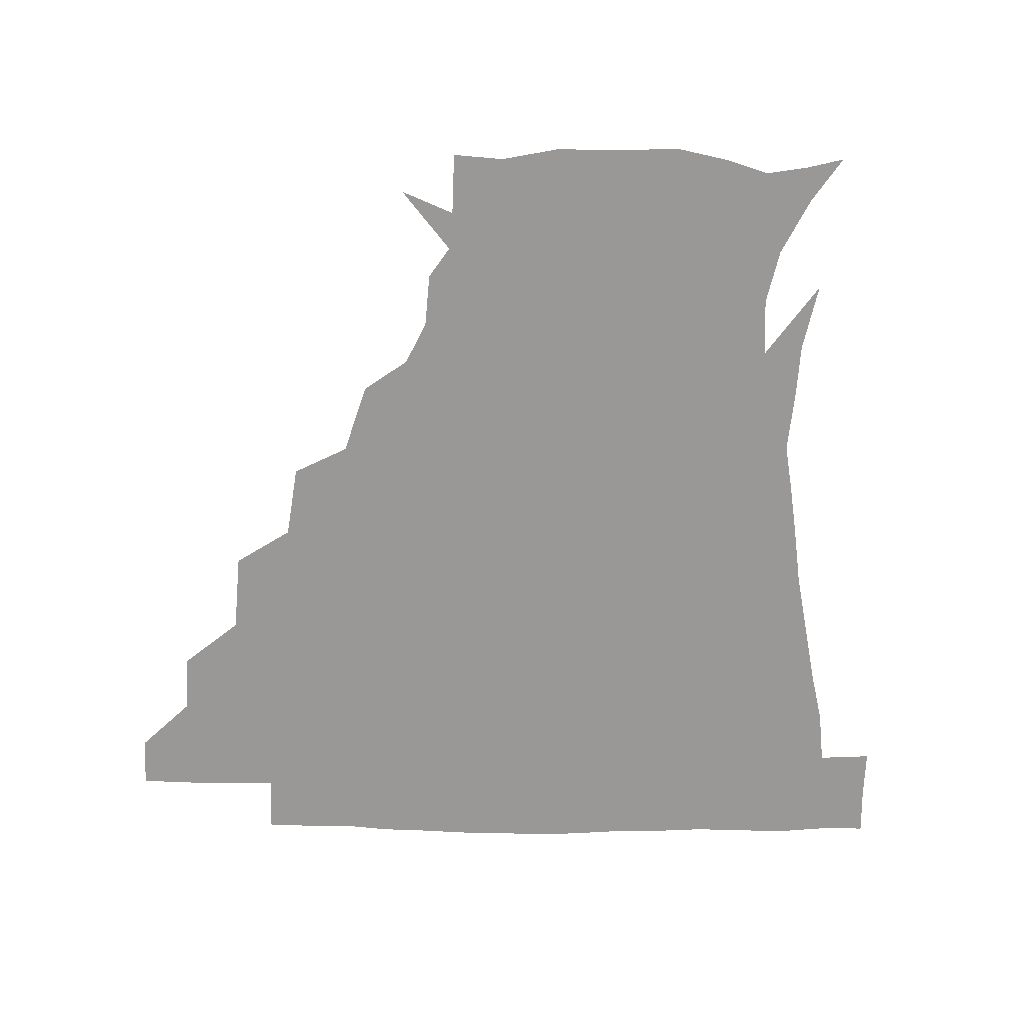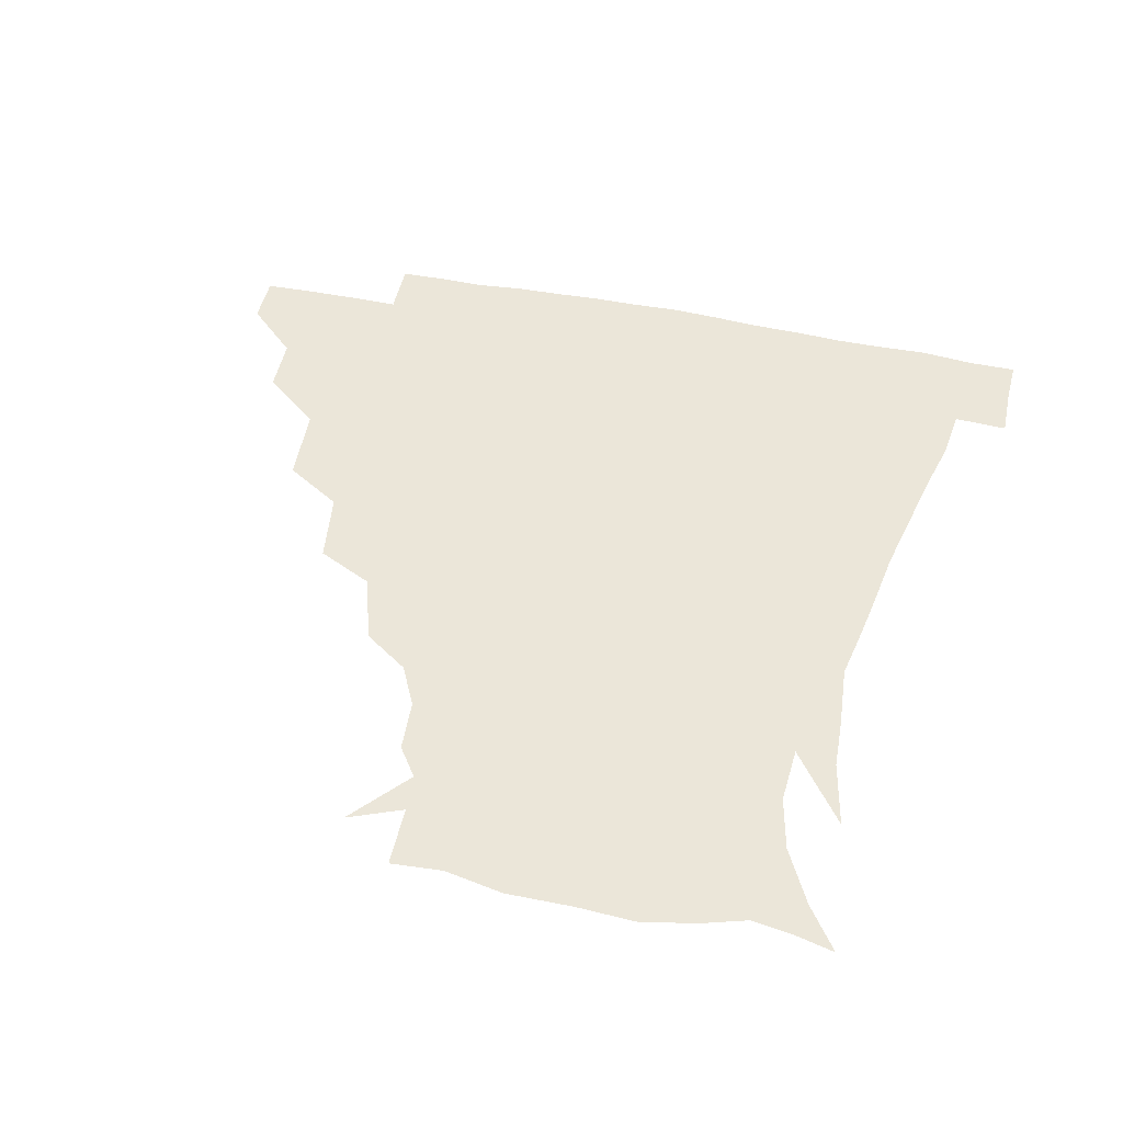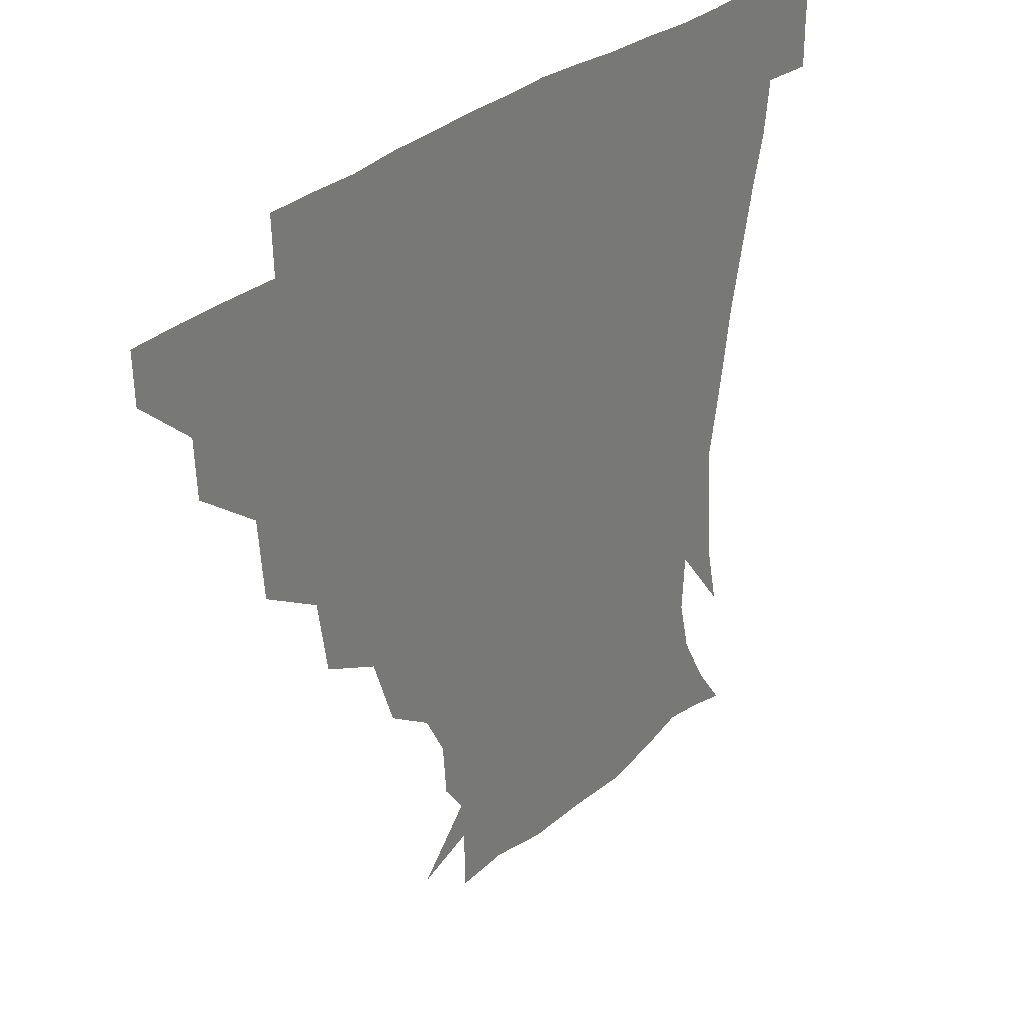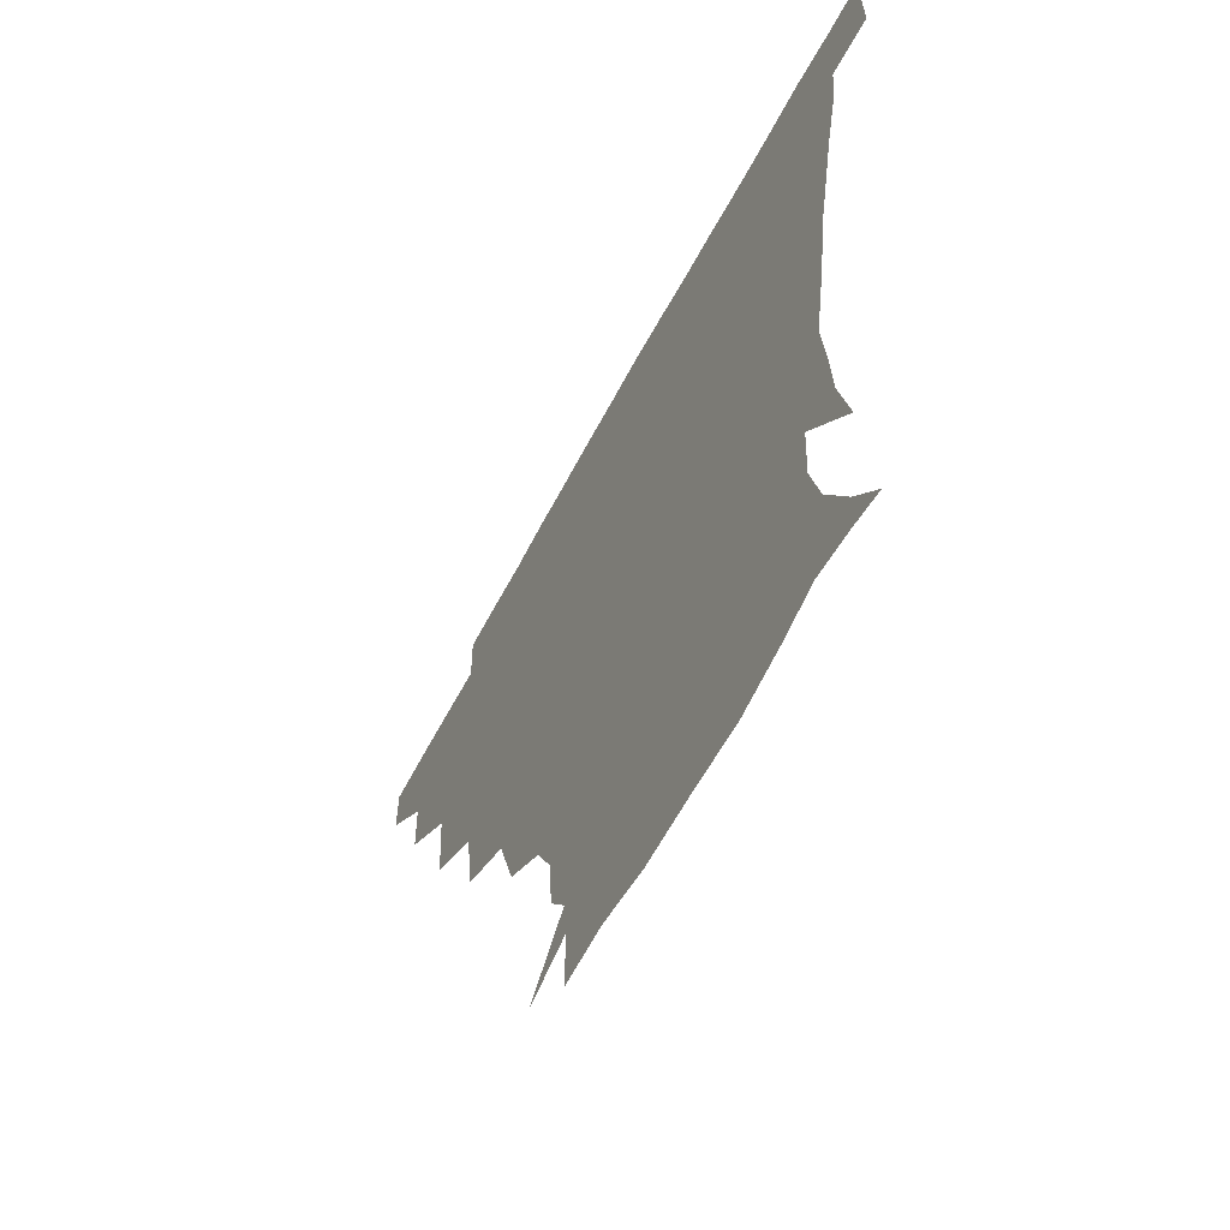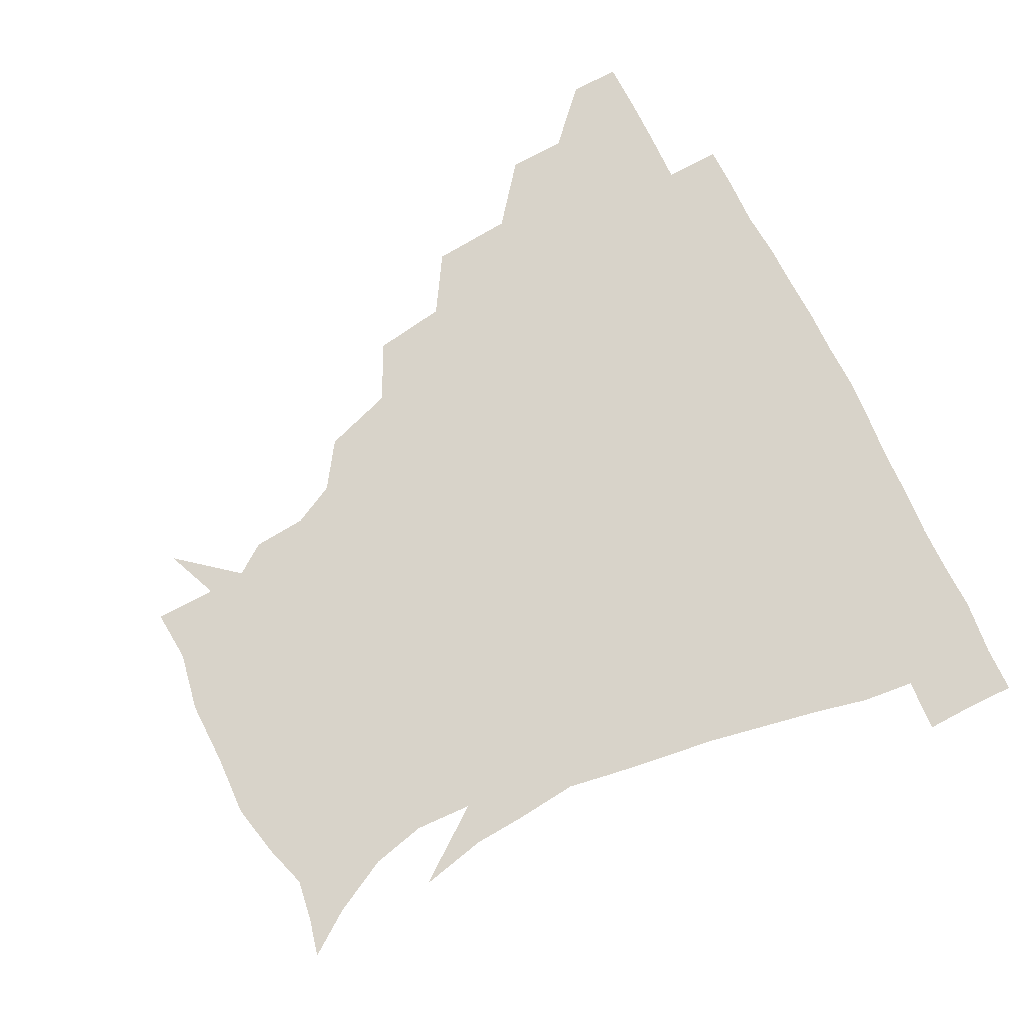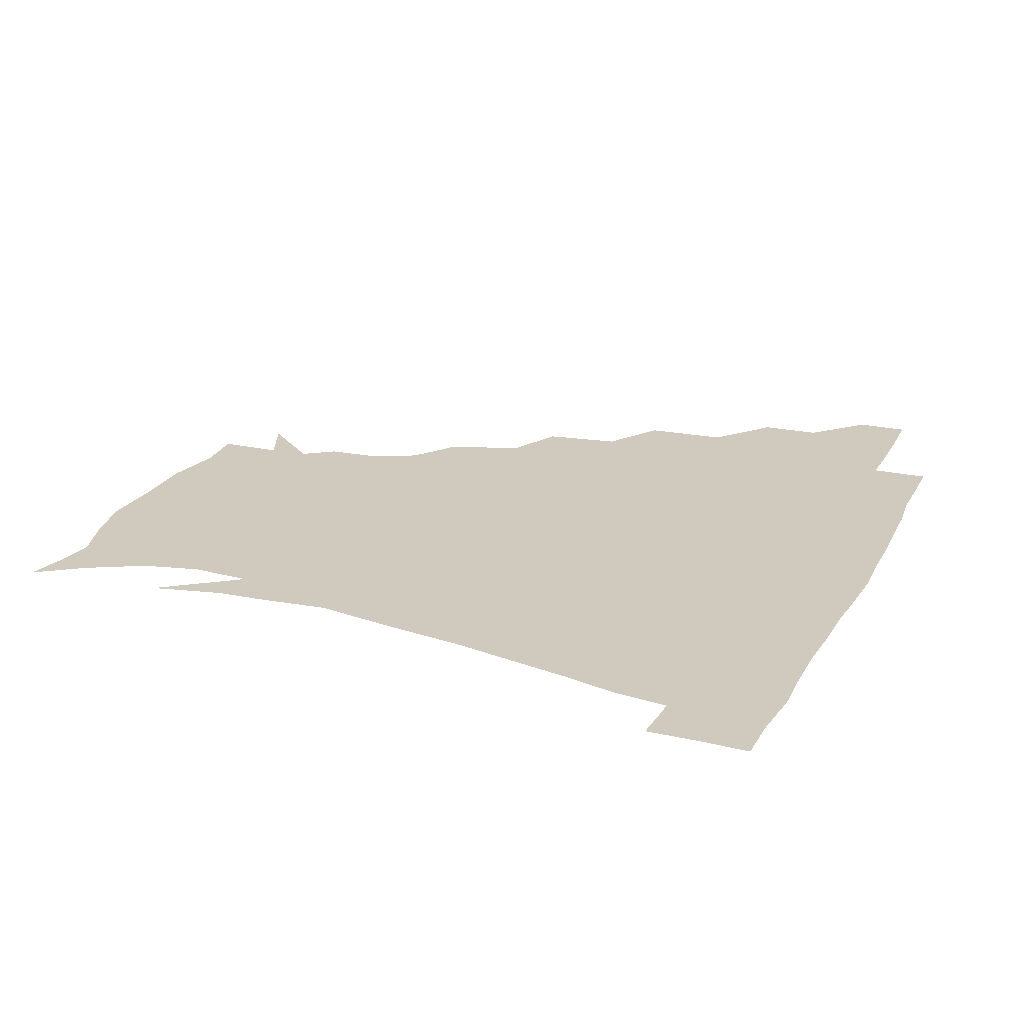
<metadata>
{"format":"obj","ext":"obj","renderer":"f3d","projection":"perspective","resolution":1024,"background":"white","views":[{"elev":-68.7,"azim":-1.3,"up":"+Z"},{"elev":46.9,"azim":12.8,"up":"+Z"},{"elev":33.1,"azim":-49.1,"up":"+Y"},{"elev":-62.1,"azim":62.1,"up":"+Y"},{"elev":76.0,"azim":63.0,"up":"+Z"},{"elev":22.8,"azim":111.9,"up":"+Z"}]}
</metadata>
<code>
v 451.2 345 0
v 451 360.8 0
v 468.1 311 0
v 467.5 329.3 0
v 467.3 345.4 0
v 466.6 361.2 0
v 488.2 270.6 0
v 486.5 295.9 0
v 484.4 314.7 0
v 483.4 330.6 0
v 482.6 345.8 0
v 482.5 361.1 0
v 509.3 235.8 0
v 506.1 259 0
v 502.1 279 0
v 500.7 301.1 0
v 499.5 316.8 0
v 498.4 331.3 0
v 498 345.9 0
v 497.9 360.7 0
v 497.5 378.5 0
v 533.9 204.6 0
v 526.8 227 0
v 521 244.8 0
v 519.2 270.1 0
v 516.5 285.9 0
v 514.9 301.8 0
v 513.9 317.4 0
v 513.2 331.8 0
v 512.8 345.9 0
v 512.3 360.5 0
v 511.5 378.7 0
v 555.8 164 0
v 554.6 181.1 0
v 548 194.6 0
v 541.4 217 0
v 537.1 237.2 0
v 534.6 257.6 0
v 532.6 275 0
v 531.2 289.7 0
v 529.5 303.2 0
v 528.5 317.4 0
v 527.8 331.5 0
v 527.7 346.1 0
v 527 361.7 0
v 526.3 378.4 0
v 546.5 135 0
v 562.5 154.2 0
v 563.7 172 0
v 560.8 189.3 0
v 555.8 207.1 0
v 551.8 222.5 0
v 548.7 243.6 0
v 547.7 261 0
v 546 276.5 0
v 545 289.9 0
v 544.7 304.6 0
v 543.8 318.1 0
v 542.9 331.8 0
v 542.9 346 0
v 541.9 361.7 0
v 541 379.6 0
v 563.4 141.9 0
v 572 158.3 0
v 572.4 181.3 0
v 570 195.8 0
v 565.8 212.6 0
v 564 229.4 0
v 561.4 246.5 0
v 561.1 264.8 0
v 559.4 276 0
v 559.4 291 0
v 559.1 305 0
v 558.9 318.5 0
v 559.7 332 0
v 557.7 346.5 0
v 557 360.9 0
v 555.5 379.8 0
v 563.7 122.2 0
v 578.7 146.6 0
v 583.1 164.8 0
v 582.2 184.1 0
v 579.8 201.4 0
v 577.7 216.8 0
v 576.2 235.2 0
v 575.5 249.1 0
v 574.1 265.5 0
v 573.7 277.4 0
v 574 292.4 0
v 573.3 304.9 0
v 572.9 317.7 0
v 573.5 332.1 0
v 572.3 346.6 0
v 571.7 360.4 0
v 569.8 380.3 0
v 579.9 123.3 0
v 591.9 147.2 0
v 593.6 167.9 0
v 593.9 185.8 0
v 591.1 202 0
v 589.7 218.1 0
v 588.8 234.1 0
v 587.9 251.3 0
v 587.7 264.9 0
v 587.9 277.9 0
v 588 292.9 0
v 587.4 304.8 0
v 587.6 318.3 0
v 588 332.1 0
v 586.8 346.9 0
v 585.9 361.7 0
v 584.2 380.1 0
v 598.4 119.5 0
v 605.5 148.2 0
v 605 168.1 0
v 605 187.9 0
v 602.6 205 0
v 602 219.7 0
v 601.8 237.4 0
v 601.3 250.7 0
v 601.5 263.6 0
v 601.8 278.9 0
v 601.9 292.6 0
v 602.5 305.8 0
v 602.1 318.7 0
v 602.1 332.2 0
v 601.4 347.1 0
v 600.6 362.1 0
v 598.2 380.5 0
v 619.3 119.5 0
v 618.1 149.8 0
v 617.2 169.3 0
v 616.2 189.5 0
v 614.7 205.4 0
v 614.1 220.8 0
v 614.1 237.1 0
v 614.5 250.3 0
v 615.3 265.5 0
v 615.6 279.4 0
v 616.1 291.8 0
v 616.7 306.4 0
v 617.1 319.6 0
v 616.5 333.2 0
v 615.9 347.4 0
v 616.1 361.5 0
v 612.8 379.7 0
v 638 118.4 0
v 630.5 148.9 0
v 628.8 169.9 0
v 627 190.5 0
v 626.9 206.3 0
v 626.3 220.8 0
v 626.4 236.2 0
v 627.8 249.2 0
v 628.6 264.2 0
v 629.1 277.8 0
v 630.2 291.7 0
v 630.7 305.5 0
v 631.6 319.9 0
v 632.2 333 0
v 632 346.6 0
v 632.3 359.9 0
v 628.1 378.4 0
v 655 121.9 0
v 643.1 148.2 0
v 639.7 169.6 0
v 638.1 189.1 0
v 638.4 205.3 0
v 638.5 219.2 0
v 638.9 233.2 0
v 639.9 247.8 0
v 641.2 264.2 0
v 642.4 276.9 0
v 643.6 292.7 0
v 644.9 306.1 0
v 645.8 319.7 0
v 646.5 333 0
v 647.3 346.5 0
v 646.5 360.4 0
v 643.2 378 0
v 668.7 126 0
v 656.6 145.8 0
v 650.5 167.1 0
v 649.1 185.7 0
v 649.6 202.3 0
v 649.9 216.4 0
v 650.6 230.5 0
v 651.7 245 0
v 652.8 262.4 0
v 654.9 277.1 0
v 656.7 290.7 0
v 658.2 306 0
v 659.7 319.3 0
v 660.9 333 0
v 662 346.5 0
v 661 360.8 0
v 659 376.9 0
v 681.9 123.8 0
v 670.4 141.1 0
v 662.2 161.7 0
v 660.4 178.6 0
v 660.8 196.4 0
v 660.6 211.6 0
v 661.1 226.9 0
v 662.3 242.3 0
v 664 258.4 0
v 666.2 274.2 0
v 668.5 291.5 0
v 671.1 303.9 0
v 673.2 318.7 0
v 674.7 332.3 0
v 676.3 346.4 0
v 675.1 362 0
v 674.2 376.8 0
v 693.7 120.8 0
v 683.9 134.9 0
v 674.9 152.9 0
v 671 170.3 0
v 671.9 188.8 0
v 670.8 205.1 0
v 670.8 221 0
v 672.3 234.8 0
v 674.3 251.6 0
v 676.5 268.8 0
v 679.1 286.4 0
v 683 299.8 0
v 686 317.2 0
v 688.4 331.7 0
v 689.7 346.2 0
v 689.7 361.6 0
v 688.5 377.2 0
v 689.1 164.8 0
v 684.6 186.4 0
v 683.7 202.5 0
v 681.9 223.2 0
v 684.5 237.8 0
v 687.2 254.5 0
v 689.9 273.2 0
v 693.6 291.3 0
v 697.7 311.4 0
v 701.9 328.4 0
v 703.9 345.3 0
v 705.4 360.7 0
v 706.3 375.4 0
v 720.7 344.3 0
v 720.5 360.4 0
v 720.9 375.2 0
f 4 5 1
f 1 5 2
f 5 6 2
f 8 9 3
f 3 9 4
f 9 10 4
f 4 10 5
f 10 11 5
f 5 11 6
f 11 12 6
f 14 15 7
f 7 15 8
f 15 16 8
f 8 16 9
f 16 17 9
f 9 17 10
f 17 18 10
f 10 18 11
f 18 19 11
f 11 19 12
f 19 20 12
f 23 24 13
f 13 24 14
f 24 25 14
f 14 25 15
f 25 26 15
f 15 26 16
f 26 27 16
f 16 27 17
f 27 28 17
f 17 28 18
f 28 29 18
f 18 29 19
f 29 30 19
f 19 30 20
f 30 31 20
f 20 31 21
f 31 32 21
f 35 36 22
f 22 36 23
f 36 37 23
f 23 37 24
f 37 38 24
f 24 38 25
f 38 39 25
f 25 39 26
f 39 40 26
f 26 40 27
f 40 41 27
f 27 41 28
f 41 42 28
f 28 42 29
f 42 43 29
f 29 43 30
f 43 44 30
f 30 44 31
f 44 45 31
f 31 45 32
f 45 46 32
f 48 49 33
f 33 49 34
f 49 50 34
f 34 50 35
f 50 51 35
f 35 51 36
f 51 52 36
f 36 52 37
f 52 53 37
f 37 53 38
f 53 54 38
f 38 54 39
f 54 55 39
f 39 55 40
f 55 56 40
f 40 56 41
f 56 57 41
f 41 57 42
f 57 58 42
f 42 58 43
f 58 59 43
f 43 59 44
f 59 60 44
f 44 60 45
f 60 61 45
f 45 61 46
f 61 62 46
f 47 63 48
f 63 64 48
f 48 64 49
f 64 65 49
f 49 65 50
f 65 66 50
f 50 66 51
f 66 67 51
f 51 67 52
f 67 68 52
f 52 68 53
f 68 69 53
f 53 69 54
f 69 70 54
f 54 70 55
f 70 71 55
f 55 71 56
f 71 72 56
f 56 72 57
f 72 73 57
f 57 73 58
f 73 74 58
f 58 74 59
f 74 75 59
f 59 75 60
f 75 76 60
f 60 76 61
f 76 77 61
f 61 77 62
f 77 78 62
f 79 80 63
f 63 80 64
f 80 81 64
f 64 81 65
f 81 82 65
f 65 82 66
f 82 83 66
f 66 83 67
f 83 84 67
f 67 84 68
f 84 85 68
f 68 85 69
f 85 86 69
f 69 86 70
f 86 87 70
f 70 87 71
f 87 88 71
f 71 88 72
f 88 89 72
f 72 89 73
f 89 90 73
f 73 90 74
f 90 91 74
f 74 91 75
f 91 92 75
f 75 92 76
f 92 93 76
f 76 93 77
f 93 94 77
f 77 94 78
f 94 95 78
f 79 96 80
f 96 97 80
f 80 97 81
f 97 98 81
f 81 98 82
f 98 99 82
f 82 99 83
f 99 100 83
f 83 100 84
f 100 101 84
f 84 101 85
f 101 102 85
f 85 102 86
f 102 103 86
f 86 103 87
f 103 104 87
f 87 104 88
f 104 105 88
f 88 105 89
f 105 106 89
f 89 106 90
f 106 107 90
f 90 107 91
f 107 108 91
f 91 108 92
f 108 109 92
f 92 109 93
f 109 110 93
f 93 110 94
f 110 111 94
f 94 111 95
f 111 112 95
f 96 113 97
f 113 114 97
f 97 114 98
f 114 115 98
f 98 115 99
f 115 116 99
f 99 116 100
f 116 117 100
f 100 117 101
f 117 118 101
f 101 118 102
f 118 119 102
f 102 119 103
f 119 120 103
f 103 120 104
f 120 121 104
f 104 121 105
f 121 122 105
f 105 122 106
f 122 123 106
f 106 123 107
f 123 124 107
f 107 124 108
f 124 125 108
f 108 125 109
f 125 126 109
f 109 126 110
f 126 127 110
f 110 127 111
f 127 128 111
f 111 128 112
f 128 129 112
f 113 130 114
f 130 131 114
f 114 131 115
f 131 132 115
f 115 132 116
f 132 133 116
f 116 133 117
f 133 134 117
f 117 134 118
f 134 135 118
f 118 135 119
f 135 136 119
f 119 136 120
f 136 137 120
f 120 137 121
f 137 138 121
f 121 138 122
f 138 139 122
f 122 139 123
f 139 140 123
f 123 140 124
f 140 141 124
f 124 141 125
f 141 142 125
f 125 142 126
f 142 143 126
f 126 143 127
f 143 144 127
f 127 144 128
f 144 145 128
f 128 145 129
f 145 146 129
f 130 147 131
f 147 148 131
f 131 148 132
f 148 149 132
f 132 149 133
f 149 150 133
f 133 150 134
f 150 151 134
f 134 151 135
f 151 152 135
f 135 152 136
f 152 153 136
f 136 153 137
f 153 154 137
f 137 154 138
f 154 155 138
f 138 155 139
f 155 156 139
f 139 156 140
f 156 157 140
f 140 157 141
f 157 158 141
f 141 158 142
f 158 159 142
f 142 159 143
f 159 160 143
f 143 160 144
f 160 161 144
f 144 161 145
f 161 162 145
f 145 162 146
f 162 163 146
f 147 164 148
f 164 165 148
f 148 165 149
f 165 166 149
f 149 166 150
f 166 167 150
f 150 167 151
f 167 168 151
f 151 168 152
f 168 169 152
f 152 169 153
f 169 170 153
f 153 170 154
f 170 171 154
f 154 171 155
f 171 172 155
f 155 172 156
f 172 173 156
f 156 173 157
f 173 174 157
f 157 174 158
f 174 175 158
f 158 175 159
f 175 176 159
f 159 176 160
f 176 177 160
f 160 177 161
f 177 178 161
f 161 178 162
f 178 179 162
f 162 179 163
f 179 180 163
f 164 181 165
f 181 182 165
f 165 182 166
f 182 183 166
f 166 183 167
f 183 184 167
f 167 184 168
f 184 185 168
f 168 185 169
f 185 186 169
f 169 186 170
f 186 187 170
f 170 187 171
f 187 188 171
f 171 188 172
f 188 189 172
f 172 189 173
f 189 190 173
f 173 190 174
f 190 191 174
f 174 191 175
f 191 192 175
f 175 192 176
f 192 193 176
f 176 193 177
f 193 194 177
f 177 194 178
f 194 195 178
f 178 195 179
f 195 196 179
f 179 196 180
f 196 197 180
f 181 198 182
f 198 199 182
f 182 199 183
f 199 200 183
f 183 200 184
f 200 201 184
f 184 201 185
f 201 202 185
f 185 202 186
f 202 203 186
f 186 203 187
f 203 204 187
f 187 204 188
f 204 205 188
f 188 205 189
f 205 206 189
f 189 206 190
f 206 207 190
f 190 207 191
f 207 208 191
f 191 208 192
f 208 209 192
f 192 209 193
f 209 210 193
f 193 210 194
f 210 211 194
f 194 211 195
f 211 212 195
f 195 212 196
f 212 213 196
f 196 213 197
f 213 214 197
f 198 215 199
f 215 216 199
f 199 216 200
f 216 217 200
f 200 217 201
f 217 218 201
f 201 218 202
f 218 219 202
f 202 219 203
f 219 220 203
f 203 220 204
f 220 221 204
f 204 221 205
f 221 222 205
f 205 222 206
f 222 223 206
f 206 223 207
f 223 224 207
f 207 224 208
f 224 225 208
f 208 225 209
f 225 226 209
f 209 226 210
f 226 227 210
f 210 227 211
f 227 228 211
f 211 228 212
f 228 229 212
f 212 229 213
f 229 230 213
f 213 230 214
f 230 231 214
f 219 232 220
f 232 233 220
f 220 233 221
f 233 234 221
f 221 234 222
f 234 235 222
f 222 235 223
f 235 236 223
f 223 236 224
f 236 237 224
f 224 237 225
f 237 238 225
f 225 238 226
f 238 239 226
f 226 239 227
f 239 240 227
f 227 240 228
f 240 241 228
f 228 241 229
f 241 242 229
f 229 242 230
f 242 243 230
f 230 243 231
f 243 244 231
f 242 245 243
f 245 246 243
f 243 246 244
f 246 247 244

</code>
